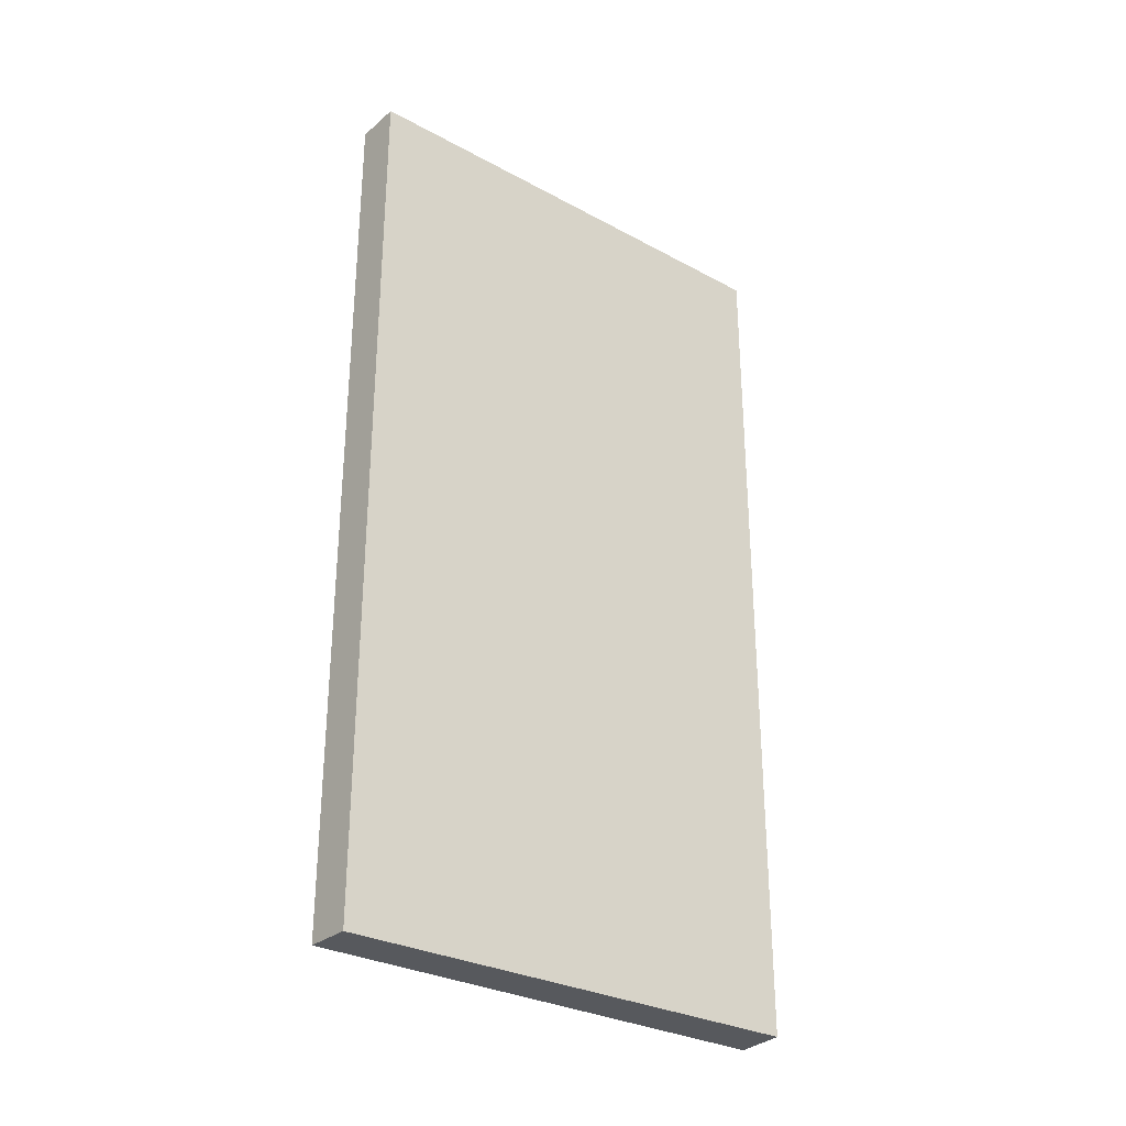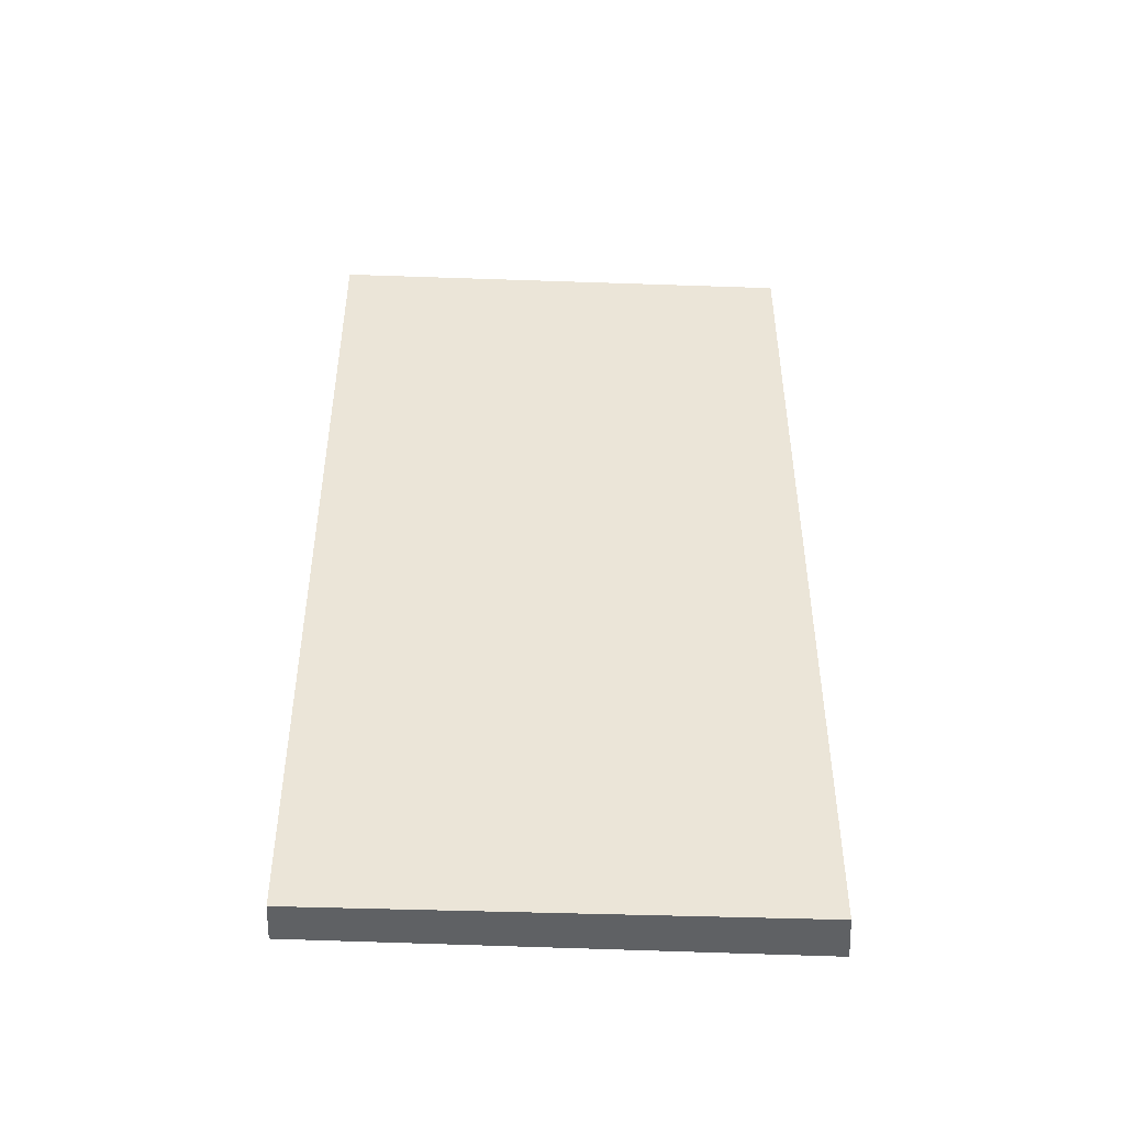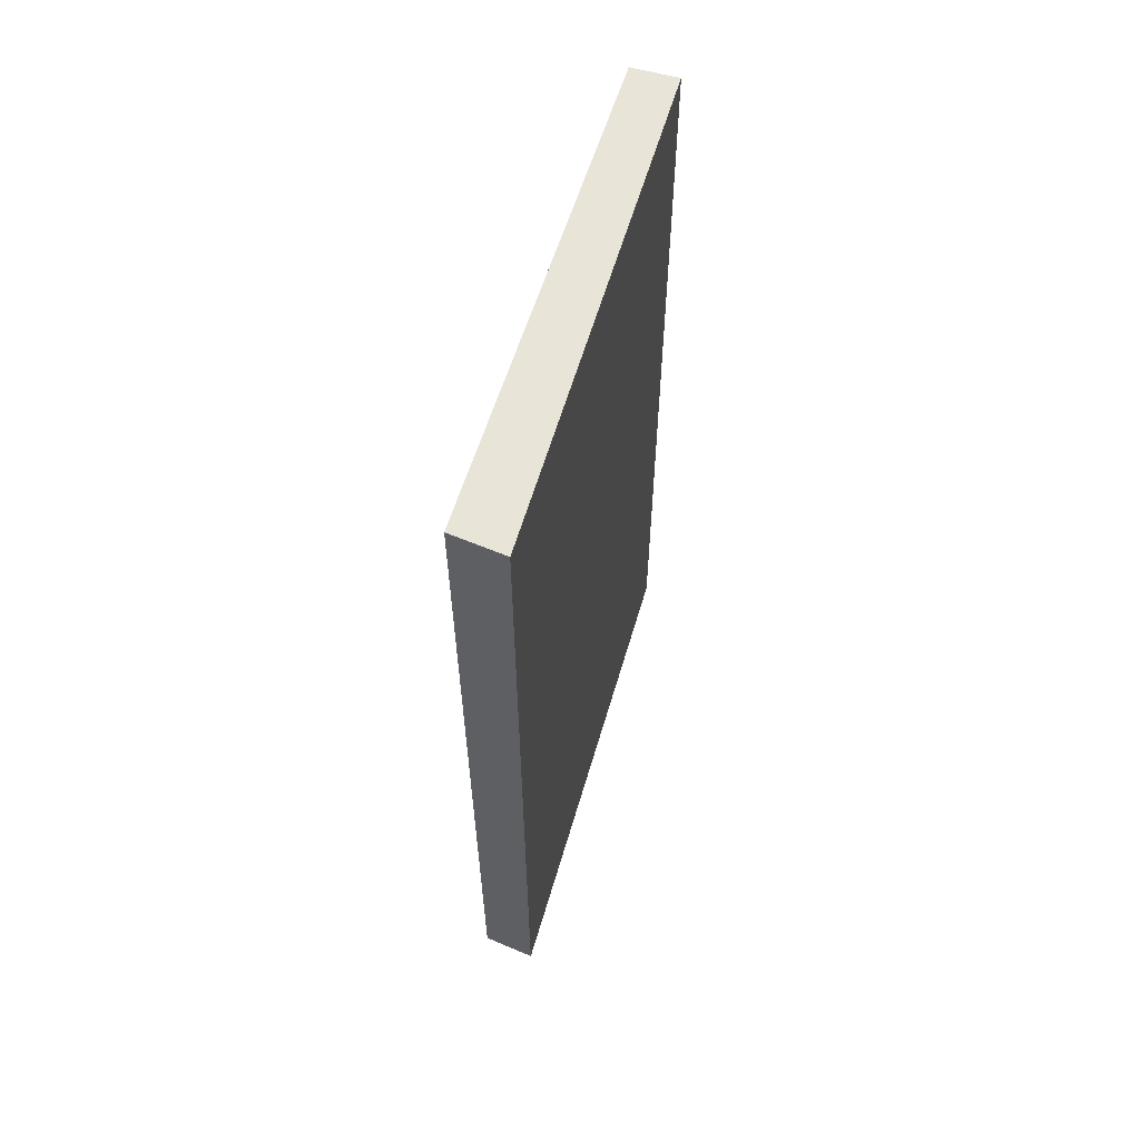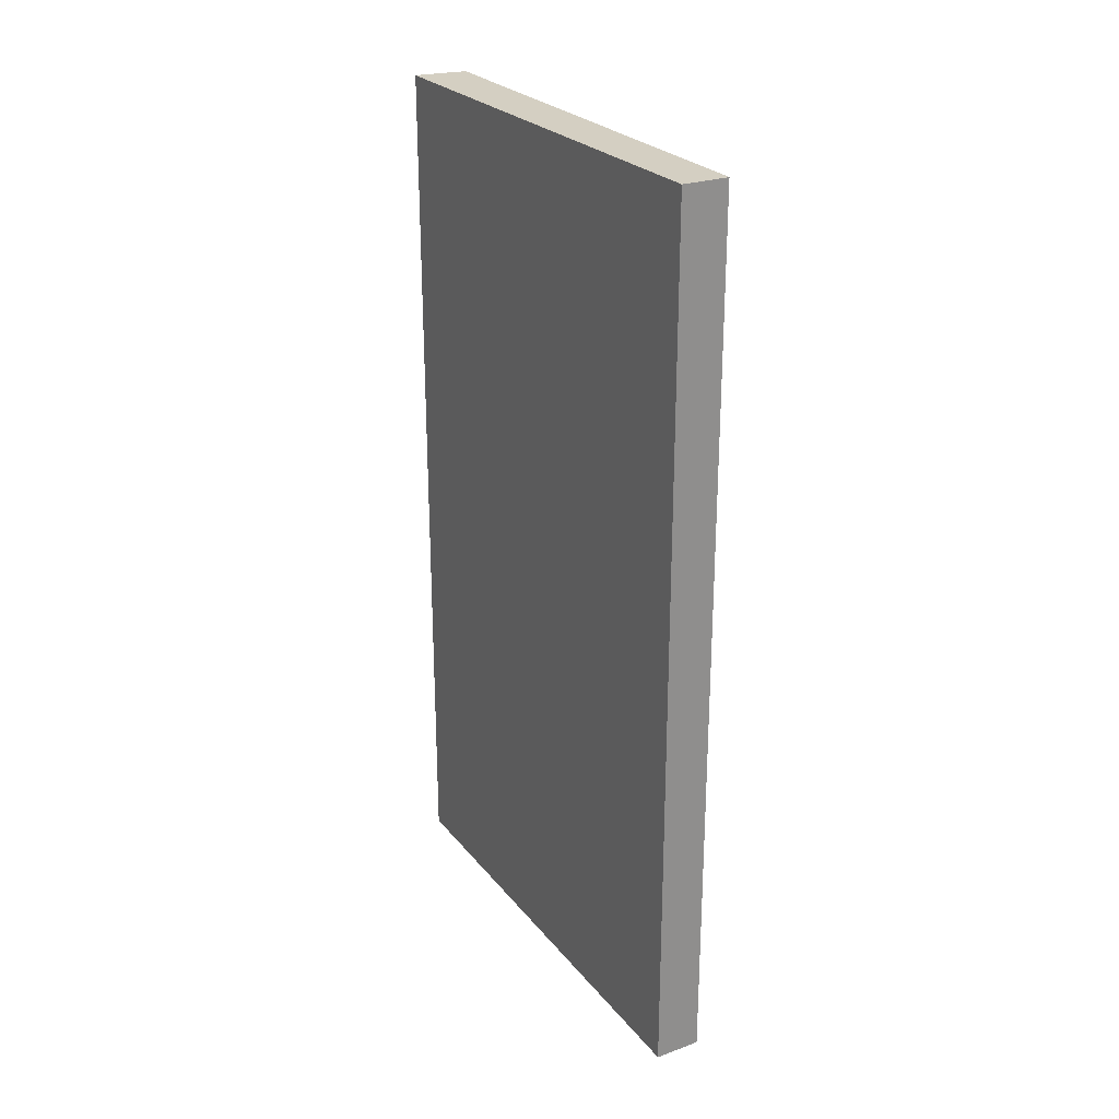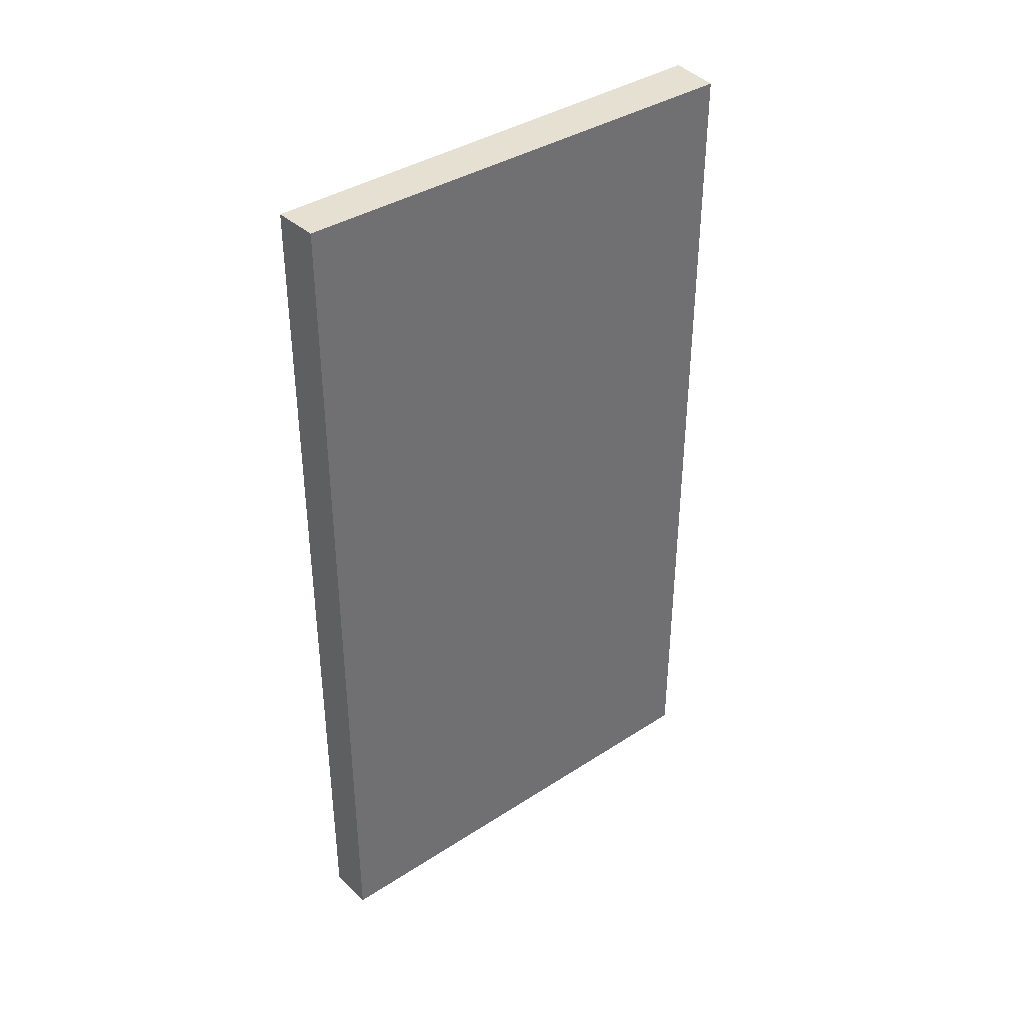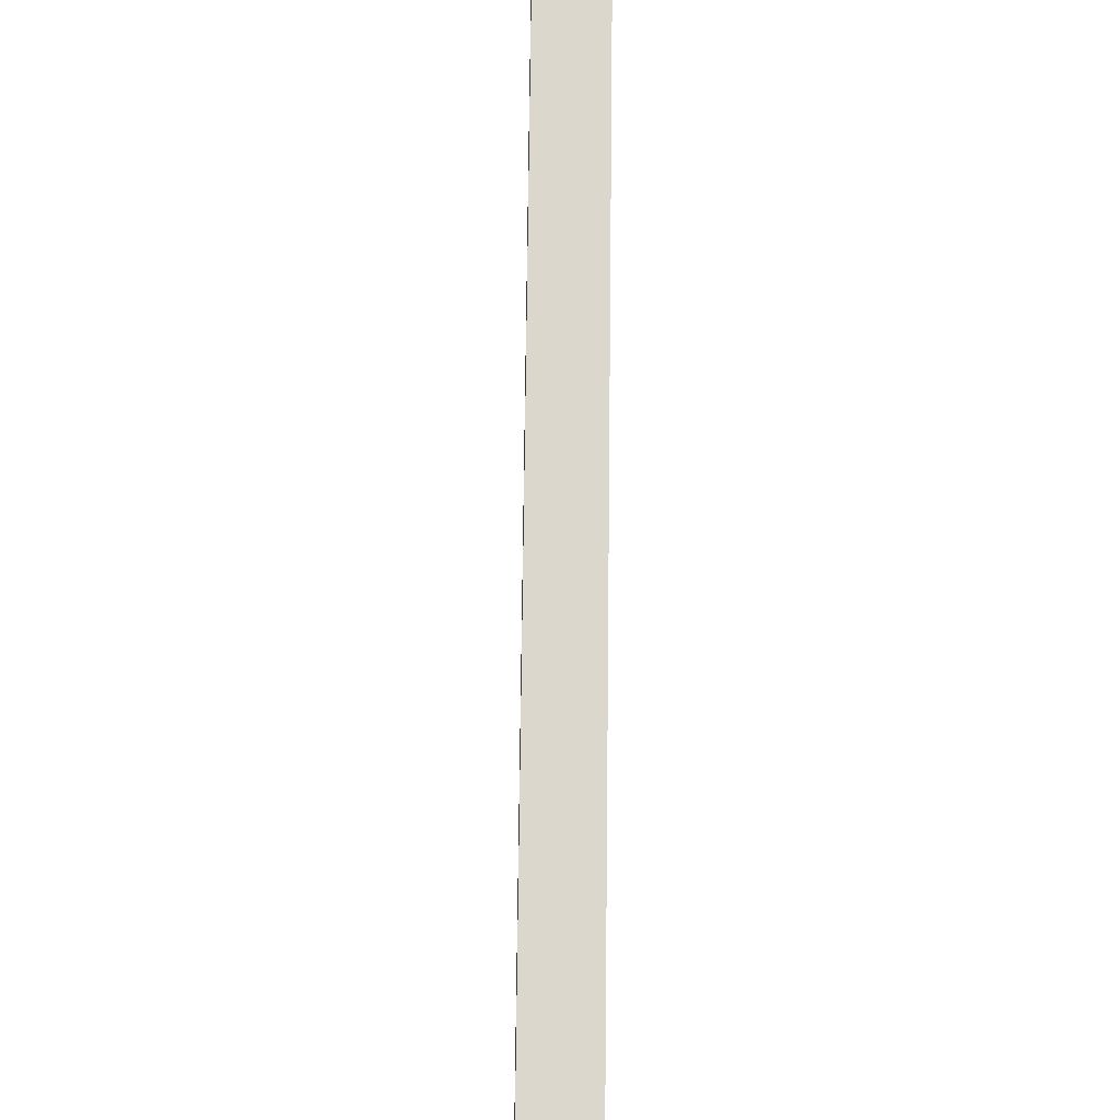
<metadata>
{"format":"obj","ext":"obj","renderer":"f3d","projection":"perspective","resolution":1024,"background":"white","views":[{"elev":-29.7,"azim":50.7,"up":"+Y"},{"elev":-45.8,"azim":86.8,"up":"+Y"},{"elev":60.0,"azim":-163.8,"up":"+Y"},{"elev":25.4,"azim":-29.6,"up":"+Y"},{"elev":37.8,"azim":49.6,"up":"+Y"},{"elev":72.8,"azim":-179.4,"up":"+Z"}]}
</metadata>
<code>
v  0.83 15.86 -0.005
v  0.02 15.86 -8.854
v  0 15.86 9.71e-16
v  0.973 15.86 -8.733
v  0.02 5.422e-16 -8.854
v  0 0 0
v  0.83 3.062e-19 -0.005
v  0.973 5.347e-16 -8.733
g defaultobject
f 1 2 3
f 2 1 4
f 5 3 2
f 3 5 6
f 6 1 3
f 1 6 7
f 7 4 1
f 4 7 8
f 8 2 4
f 2 8 5
f 8 6 5
f 6 8 7

</code>
